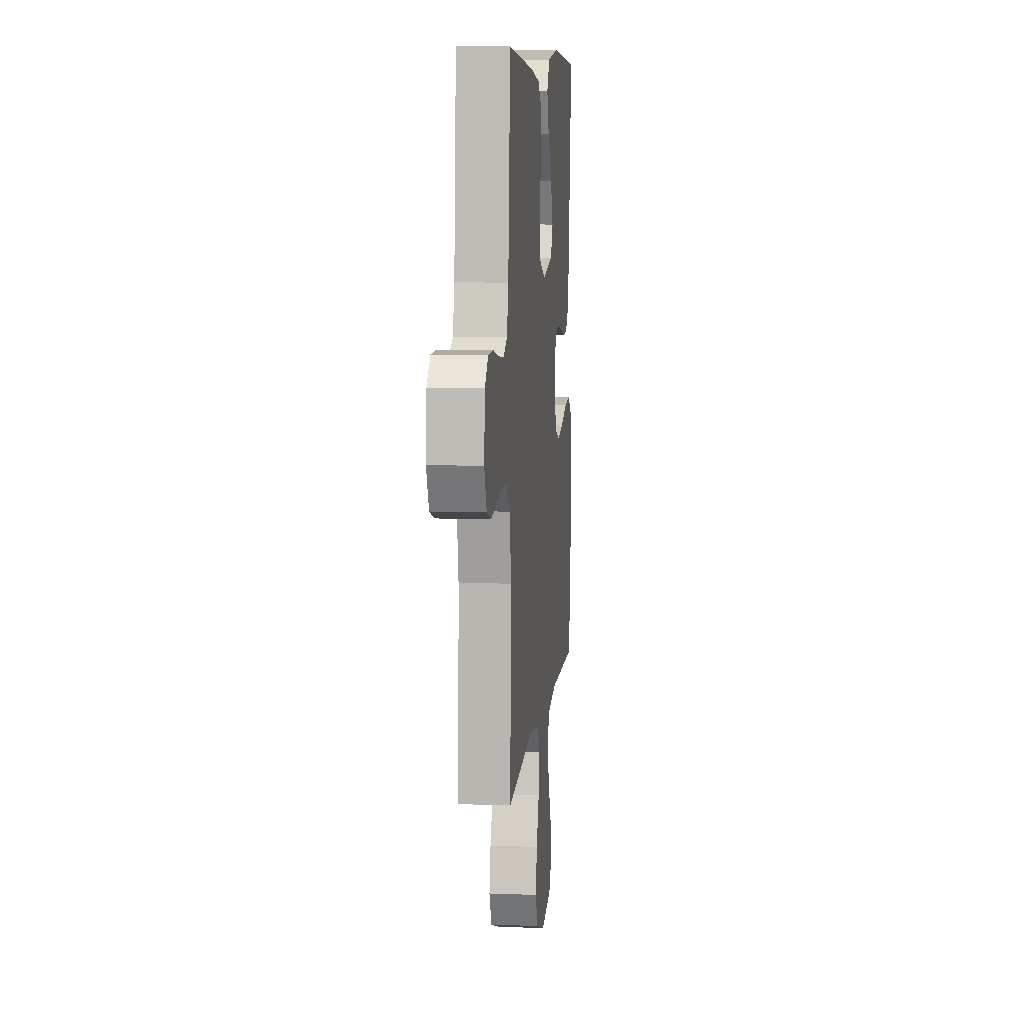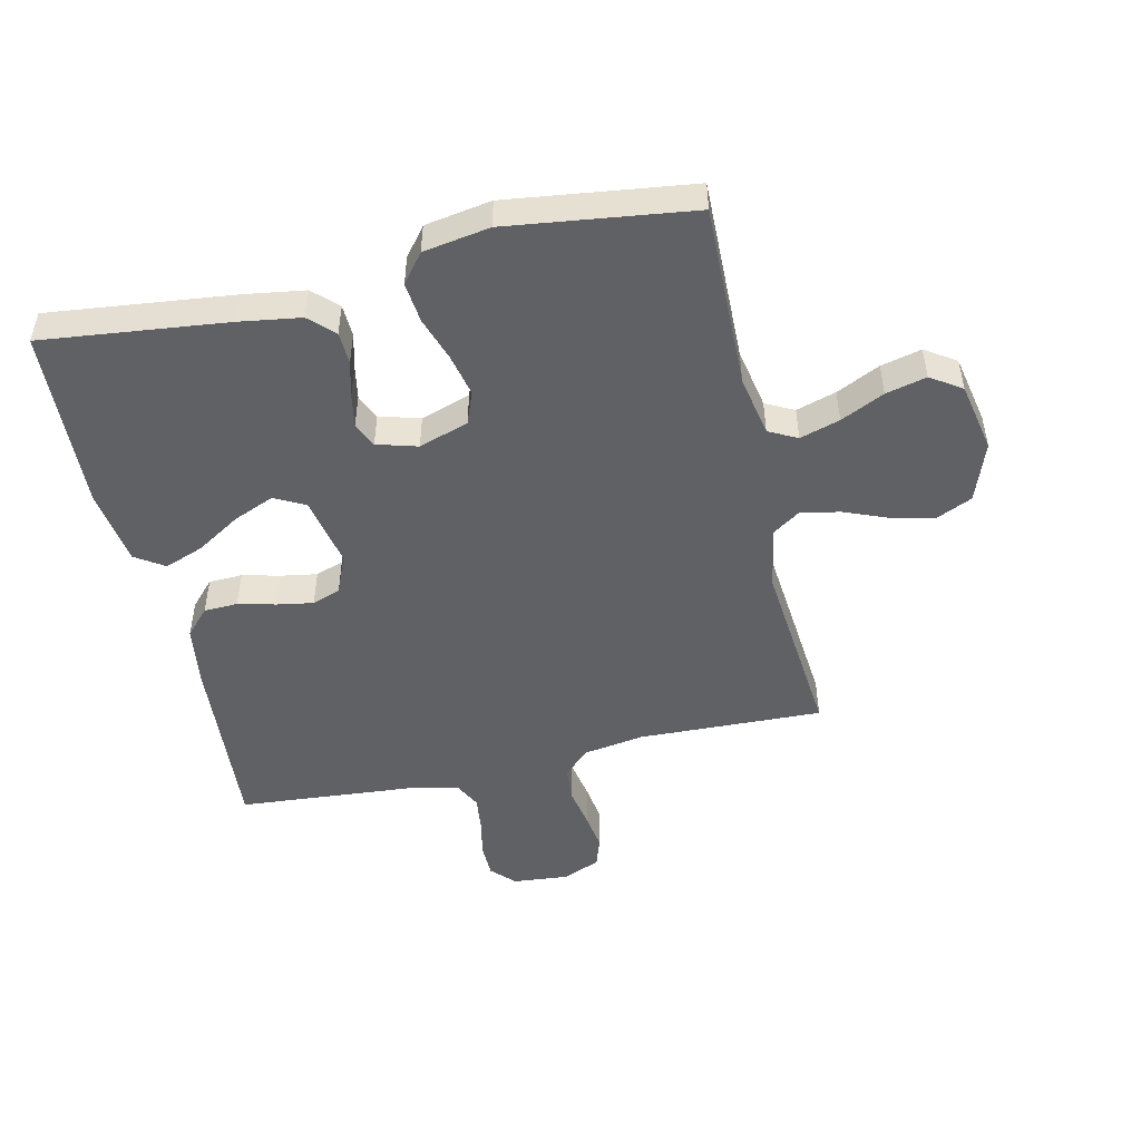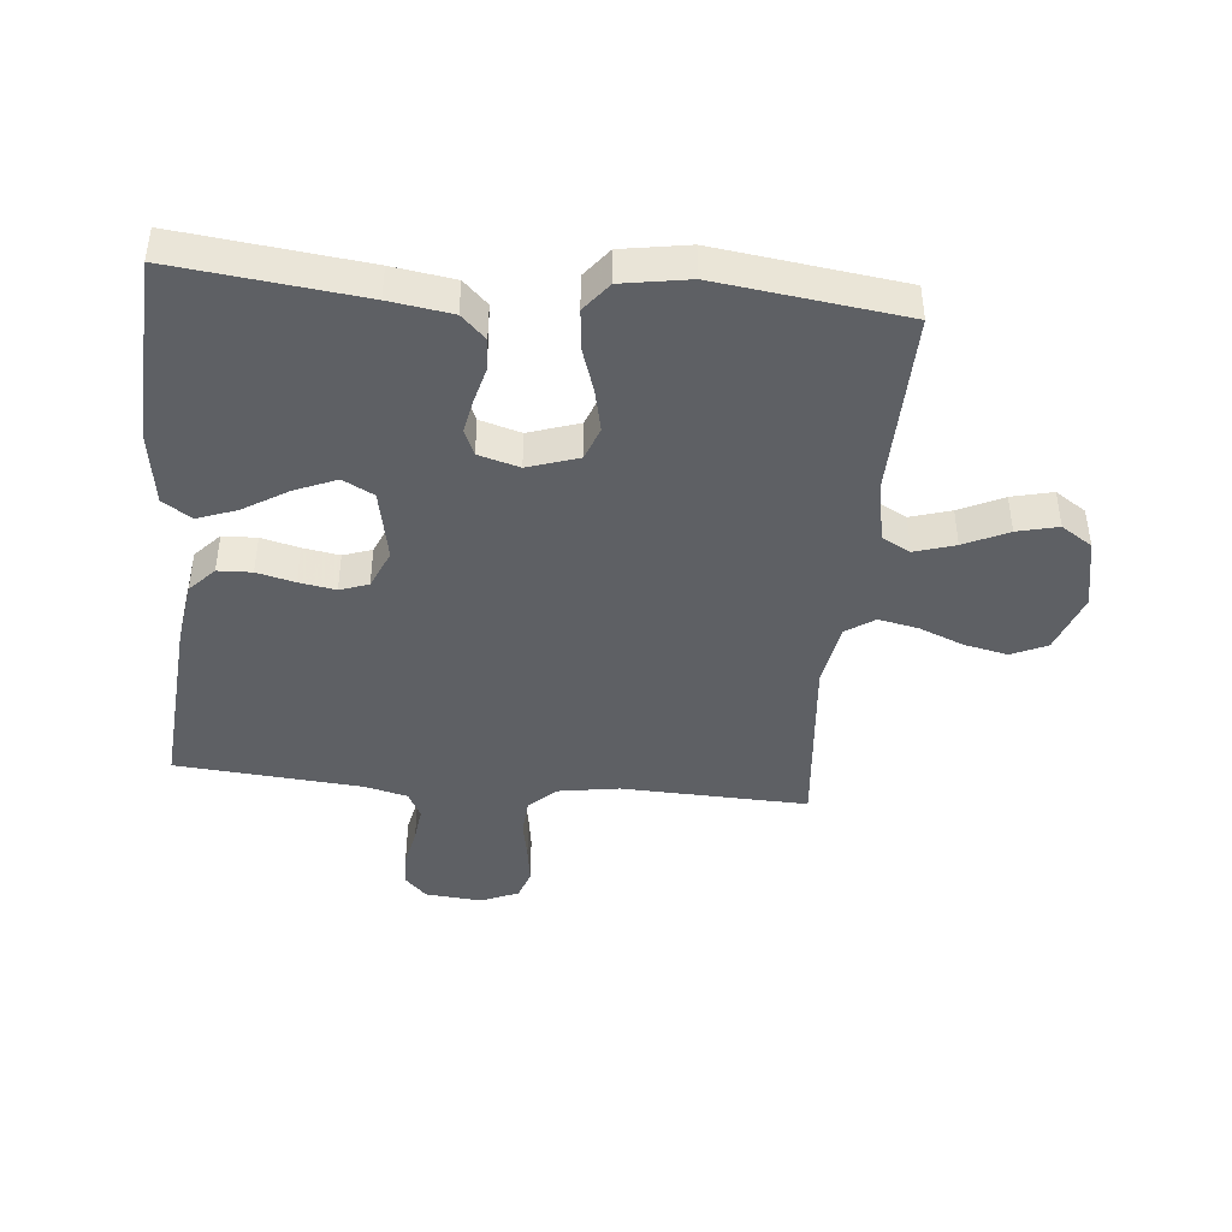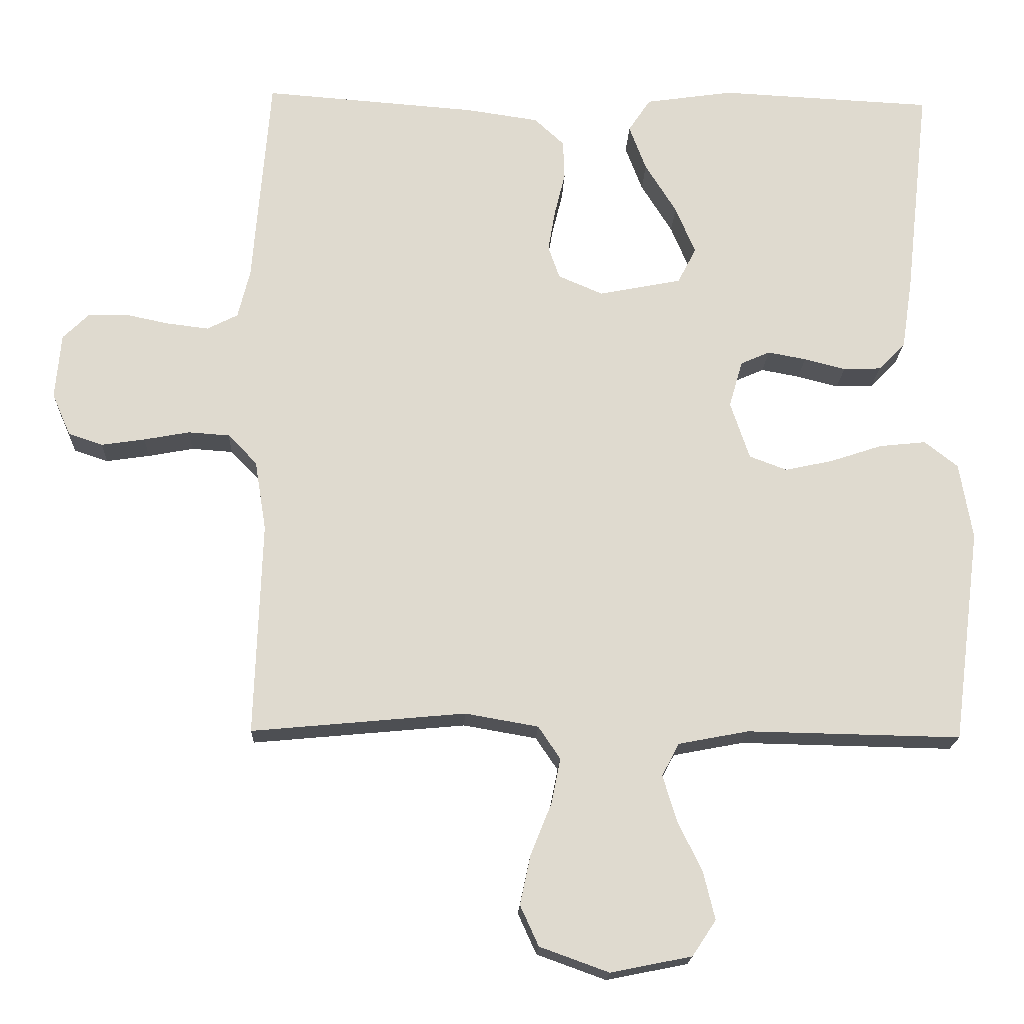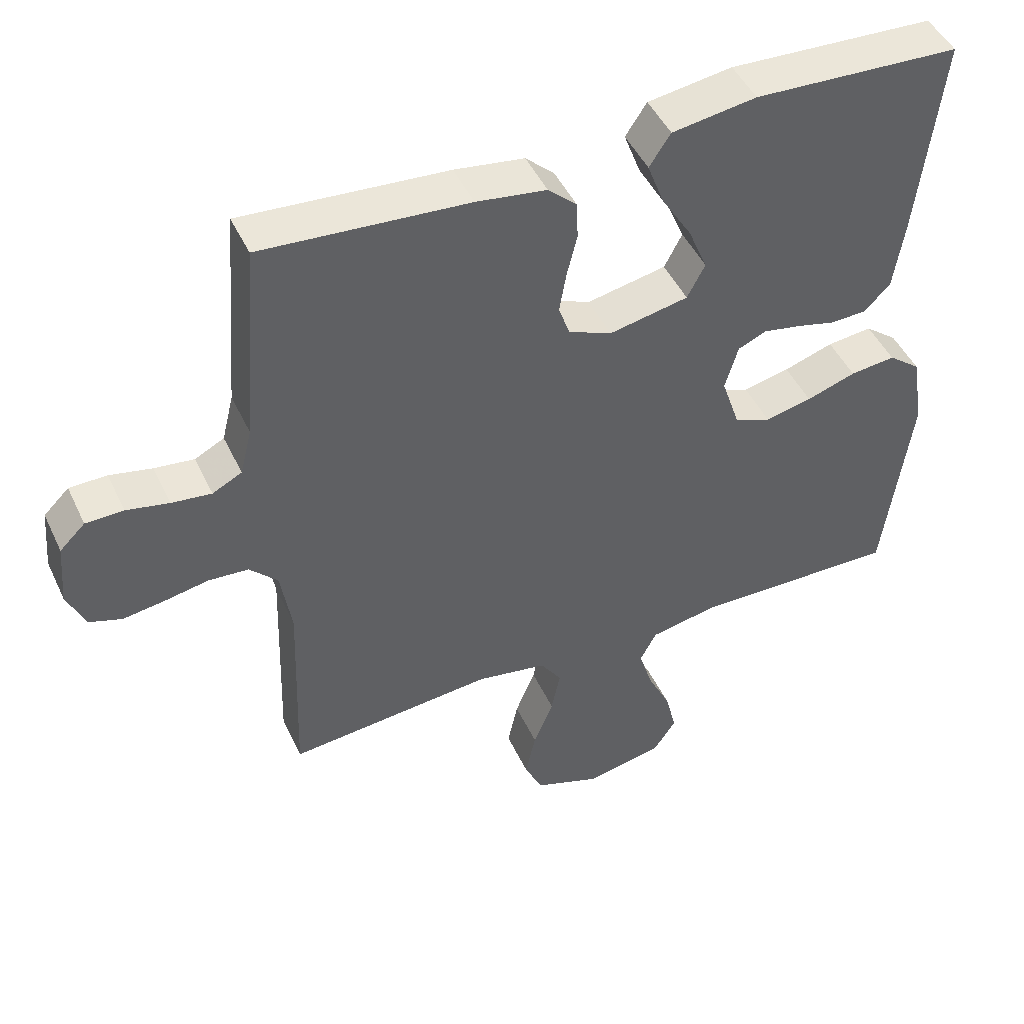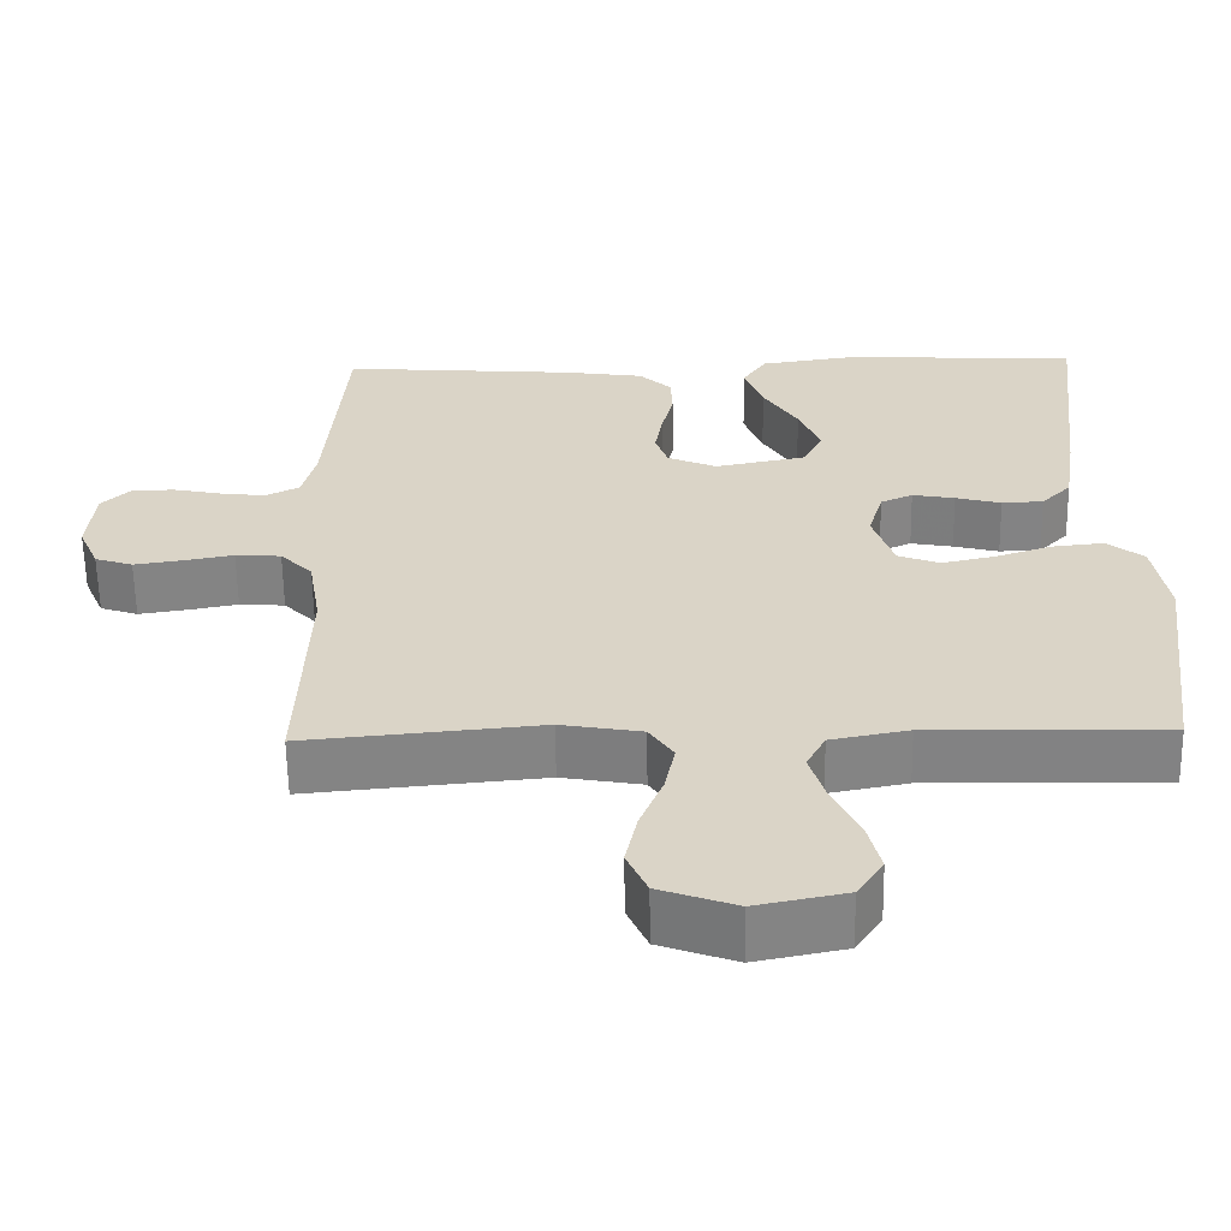
<metadata>
{"format":"obj","ext":"obj","renderer":"f3d","projection":"perspective","resolution":1024,"background":"white","views":[{"elev":8.8,"azim":-84.2,"up":"+Z"},{"elev":-49.1,"azim":102.8,"up":"+Y"},{"elev":-43.1,"azim":84.5,"up":"+Y"},{"elev":-18.7,"azim":-2.2,"up":"+Z"},{"elev":46.9,"azim":-24.3,"up":"+Z"},{"elev":-60.9,"azim":0.9,"up":"+Z"}]}
</metadata>
<code>
v -0.5 0.07 0.5
v -0.2 0.07 0.477
v -0.098 0.07 0.462
v -0.056 0.07 0.423
v -0.054 0.07 0.368
v -0.069 0.07 0.307
v -0.079 0.07 0.248
v -0.063 0.07 0.202
v 0 0.07 0.175
v 0.116 0.07 0.198
v 0.142 0.07 0.248
v 0.114 0.07 0.315
v 0.07 0.07 0.386
v 0.046 0.07 0.45
v 0.077 0.07 0.497
v 0.2 0.07 0.515
v 0.5 0.07 0.5
v 0.466 0.07 0.2
v 0.451 0.07 0.1
v 0.413 0.07 0.061
v 0.36 0.07 0.059
v 0.302 0.07 0.074
v 0.248 0.07 0.084
v 0.207 0.07 0.066
v 0.188 0.07 0
v 0.215 0.07 -0.081
v 0.268 0.07 -0.101
v 0.336 0.07 -0.086
v 0.408 0.07 -0.062
v 0.474 0.07 -0.055
v 0.521 0.07 -0.092
v 0.539 0.07 -0.2
v 0.5 0.07 -0.5
v 0.2 0.07 -0.494
v 0.101 0.07 -0.513
v 0.077 0.07 -0.559
v 0.097 0.07 -0.624
v 0.131 0.07 -0.695
v 0.147 0.07 -0.761
v 0.114 0.07 -0.811
v 0 0.07 -0.834
v -0.097 0.07 -0.799
v -0.123 0.07 -0.742
v -0.108 0.07 -0.672
v -0.079 0.07 -0.6
v -0.066 0.07 -0.536
v -0.097 0.07 -0.49
v -0.2 0.07 -0.472
v -0.5 0.07 -0.5
v -0.49 0.07 -0.2
v -0.506 0.07 -0.101
v -0.547 0.07 -0.059
v -0.605 0.07 -0.055
v -0.669 0.07 -0.067
v -0.73 0.07 -0.076
v -0.778 0.07 -0.06
v -0.804 0.07 0
v -0.796 0.07 0.092
v -0.759 0.07 0.128
v -0.704 0.07 0.129
v -0.642 0.07 0.116
v -0.584 0.07 0.109
v -0.541 0.07 0.131
v -0.524 0.07 0.2
v -0.5 0 0.5
v -0.2 0 0.477
v -0.098 0 0.462
v -0.056 0 0.423
v -0.054 0 0.368
v -0.069 0 0.307
v -0.079 0 0.248
v -0.063 0 0.202
v 0 0 0.175
v 0.116 0 0.198
v 0.142 0 0.248
v 0.114 0 0.315
v 0.07 0 0.386
v 0.046 0 0.45
v 0.077 0 0.497
v 0.2 0 0.515
v 0.5 0 0.5
v 0.466 0 0.2
v 0.451 0 0.1
v 0.413 0 0.061
v 0.36 0 0.059
v 0.302 0 0.074
v 0.248 0 0.084
v 0.207 0 0.066
v 0.188 0 0
v 0.215 0 -0.081
v 0.268 0 -0.101
v 0.336 0 -0.086
v 0.408 0 -0.062
v 0.474 0 -0.055
v 0.521 0 -0.092
v 0.539 0 -0.2
v 0.5 0 -0.5
v 0.2 0 -0.494
v 0.101 0 -0.513
v 0.077 0 -0.559
v 0.097 0 -0.624
v 0.131 0 -0.695
v 0.147 0 -0.761
v 0.114 0 -0.811
v 0 0 -0.834
v -0.097 0 -0.799
v -0.123 0 -0.742
v -0.108 0 -0.672
v -0.079 0 -0.6
v -0.066 0 -0.536
v -0.097 0 -0.49
v -0.2 0 -0.472
v -0.5 0 -0.5
v -0.49 0 -0.2
v -0.506 0 -0.101
v -0.547 0 -0.059
v -0.605 0 -0.055
v -0.669 0 -0.067
v -0.73 0 -0.076
v -0.778 0 -0.06
v -0.804 0 0
v -0.796 0 0.092
v -0.759 0 0.128
v -0.704 0 0.129
v -0.642 0 0.116
v -0.584 0 0.109
v -0.541 0 0.131
v -0.524 0 0.2
f 58 59 60 61
f 58 61 62
f 57 58 62
f 56 57 62
f 53 54 55 56
f 53 56 62 63
f 48 49 50
f 47 48 50 51
f 42 43 44 45
f 42 45 46
f 41 42 46
f 40 41 46
f 37 38 39 40
f 36 37 40 46
f 35 36 46 47
f 31 32 33 34
f 28 29 30 31
f 27 28 31 34
f 26 27 34 35
f 19 20 21 22
f 19 22 23
f 18 19 23
f 17 18 23 24
f 15 16 17 24
f 12 13 14 15
f 11 12 15
f 3 4 5 6
f 3 6 7
f 64 1 2 3
f 63 64 3 7
f 52 53 63 7
f 25 26 35 47
f 11 15 24
f 10 11 24 25
f 9 10 25 47
f 51 52 7 8
f 8 9 47 51
f 125 124 123 122
f 126 125 122
f 126 122 121
f 126 121 120
f 120 119 118 117
f 127 126 120 117
f 114 113 112
f 115 114 112 111
f 109 108 107 106
f 110 109 106
f 110 106 105
f 110 105 104
f 104 103 102 101
f 110 104 101 100
f 111 110 100 99
f 98 97 96 95
f 95 94 93 92
f 98 95 92 91
f 99 98 91 90
f 86 85 84 83
f 87 86 83
f 87 83 82
f 88 87 82 81
f 88 81 80 79
f 79 78 77 76
f 79 76 75
f 70 69 68 67
f 71 70 67
f 67 66 65 128
f 71 67 128 127
f 71 127 117 116
f 111 99 90 89
f 88 79 75
f 89 88 75 74
f 111 89 74 73
f 72 71 116 115
f 115 111 73 72
f 1 65 66 2
f 2 66 67 3
f 3 67 68 4
f 4 68 69 5
f 5 69 70 6
f 6 70 71 7
f 7 71 72 8
f 8 72 73 9
f 9 73 74 10
f 10 74 75 11
f 11 75 76 12
f 12 76 77 13
f 13 77 78 14
f 14 78 79 15
f 15 79 80 16
f 16 80 81 17
f 17 81 82 18
f 18 82 83 19
f 19 83 84 20
f 20 84 85 21
f 21 85 86 22
f 22 86 87 23
f 23 87 88 24
f 24 88 89 25
f 25 89 90 26
f 26 90 91 27
f 27 91 92 28
f 28 92 93 29
f 29 93 94 30
f 30 94 95 31
f 31 95 96 32
f 32 96 97 33
f 33 97 98 34
f 34 98 99 35
f 35 99 100 36
f 36 100 101 37
f 37 101 102 38
f 38 102 103 39
f 39 103 104 40
f 40 104 105 41
f 41 105 106 42
f 42 106 107 43
f 43 107 108 44
f 44 108 109 45
f 45 109 110 46
f 46 110 111 47
f 47 111 112 48
f 48 112 113 49
f 49 113 114 50
f 50 114 115 51
f 51 115 116 52
f 52 116 117 53
f 53 117 118 54
f 54 118 119 55
f 55 119 120 56
f 56 120 121 57
f 57 121 122 58
f 58 122 123 59
f 59 123 124 60
f 60 124 125 61
f 61 125 126 62
f 62 126 127 63
f 63 127 128 64
f 64 128 65 1

</code>
